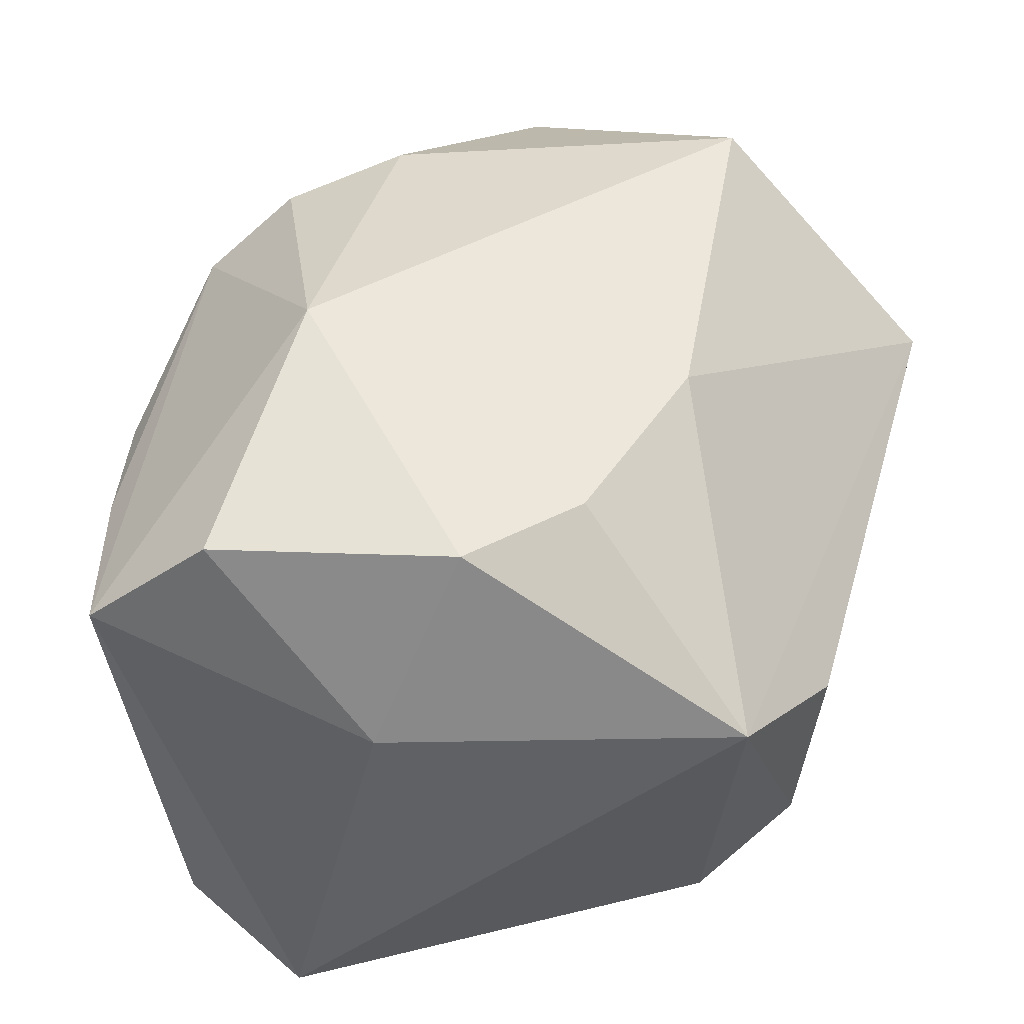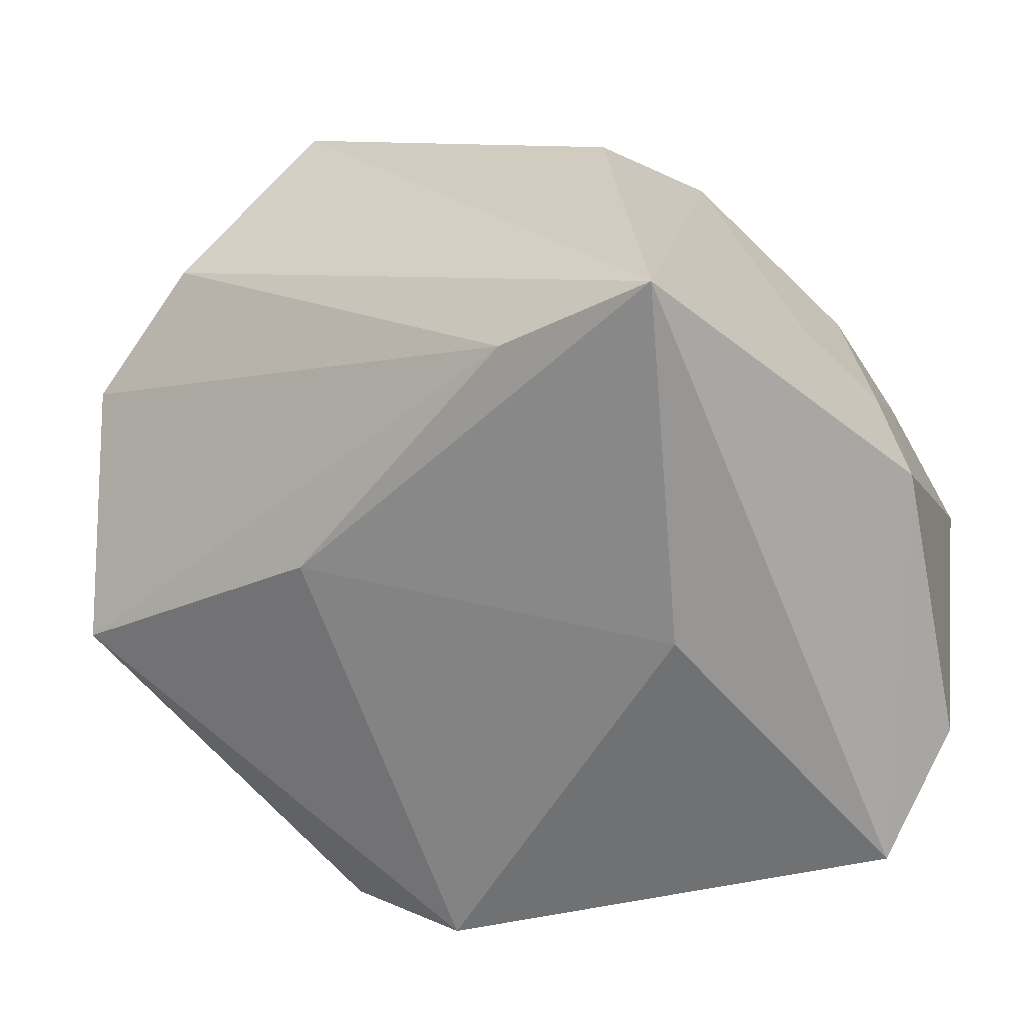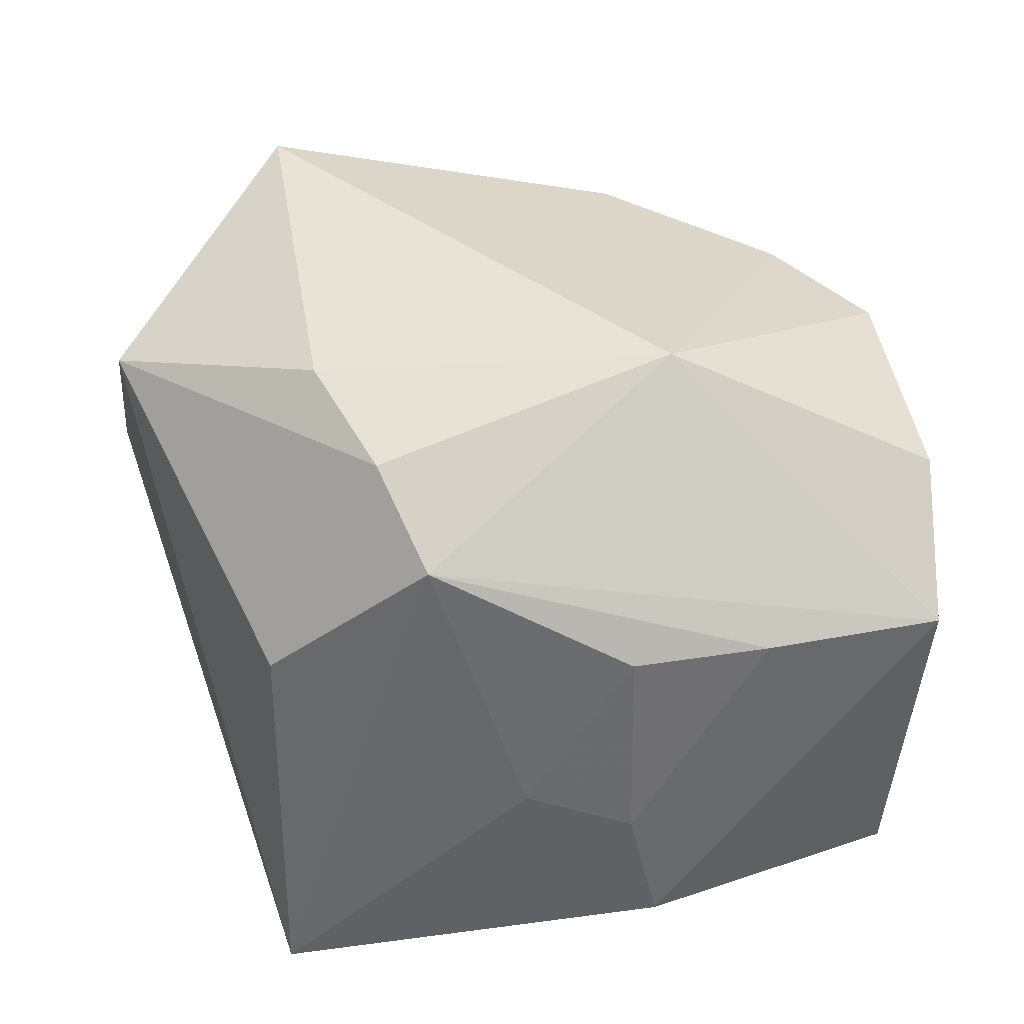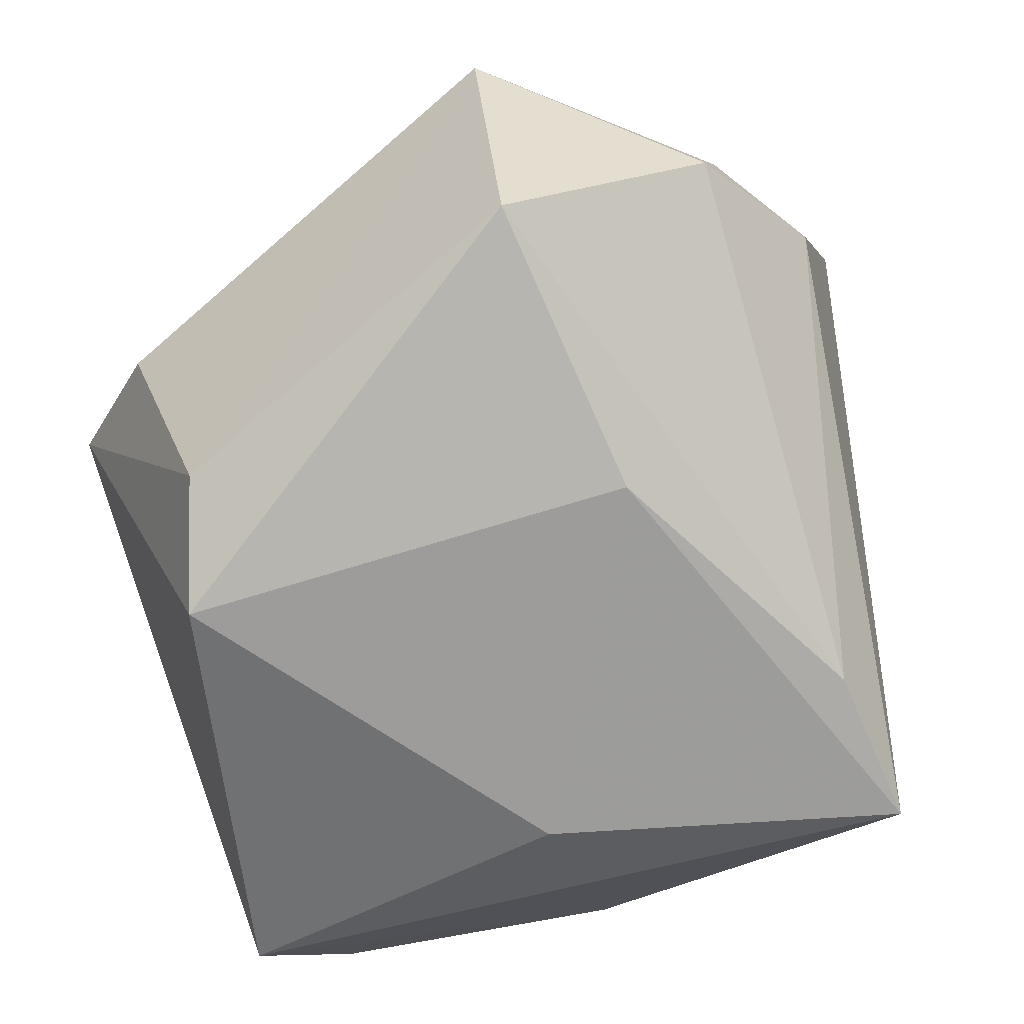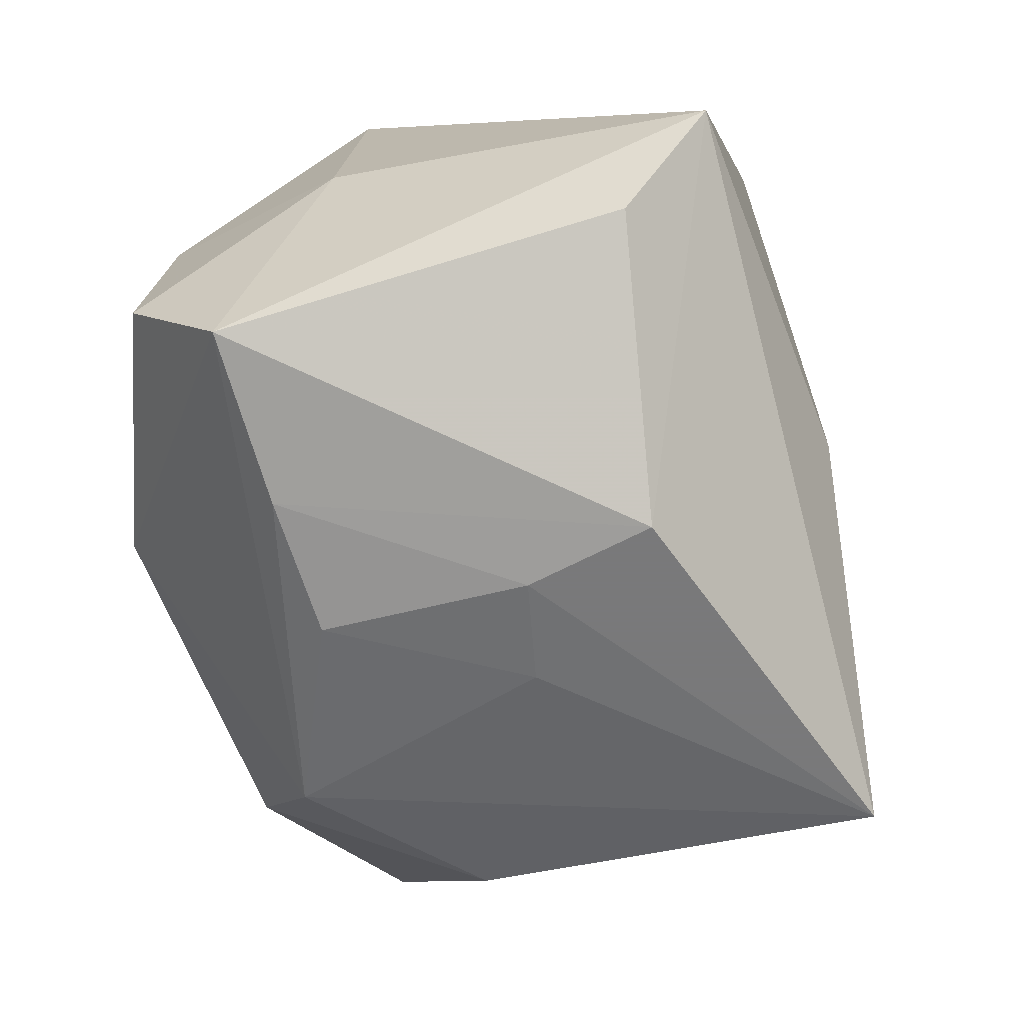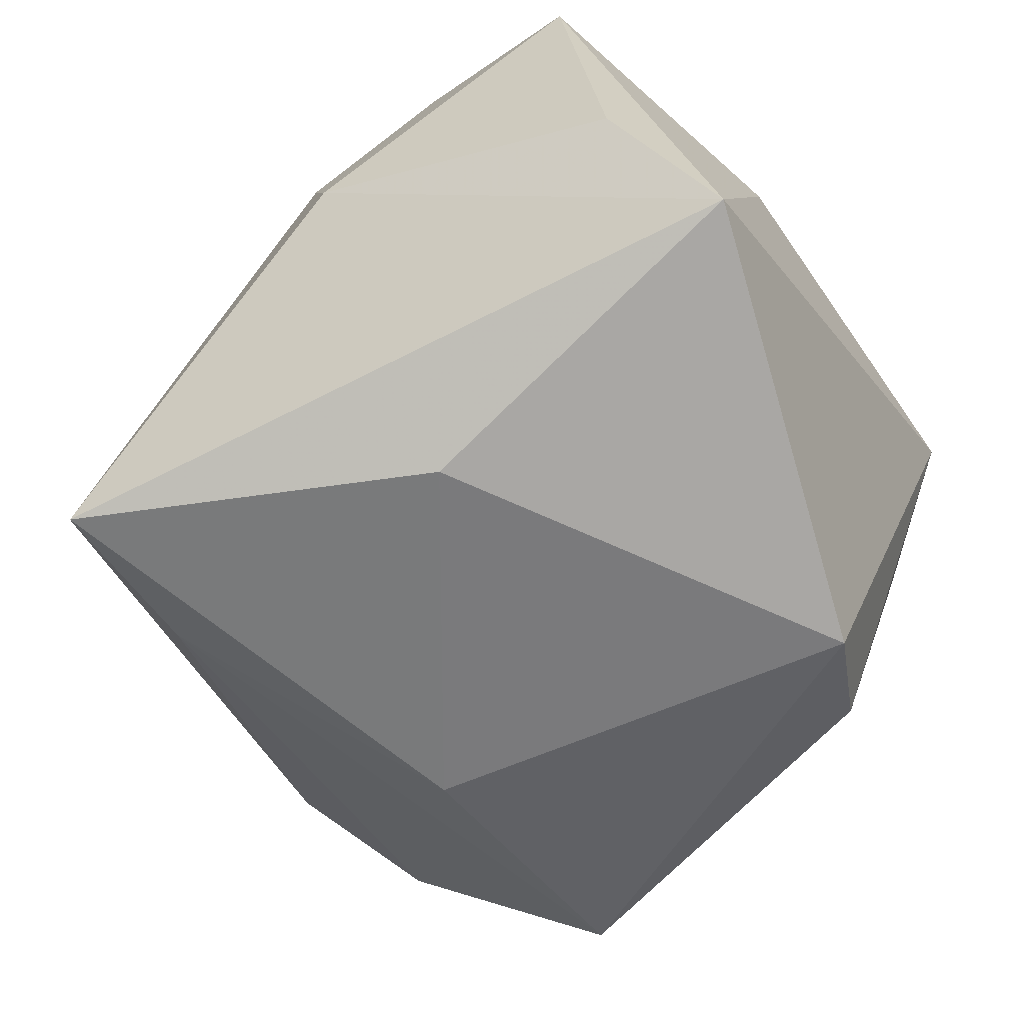
<metadata>
{"format":"obj","ext":"obj","renderer":"f3d","projection":"perspective","resolution":1024,"background":"white","views":[{"elev":39.7,"azim":106.5,"up":"+Z"},{"elev":-59.9,"azim":-44.2,"up":"+Z"},{"elev":41.2,"azim":5.2,"up":"+Z"},{"elev":-56.9,"azim":-140.7,"up":"+Z"},{"elev":-57.8,"azim":106.7,"up":"+Y"},{"elev":-72.3,"azim":50.6,"up":"+Z"}]}
</metadata>
<code>
v -0.02521 -0.04143 -0.03394
v 0.01367 -0.03939 0.01561
v -0.0299 -0.02418 -0.03016
v -0.0323 0.02016 0.03892
v 0.0099 0.04074 -0.02692
v -0.04657 0.01739 0.01365
v 0.01559 -0.01594 0.03892
v 0.02776 -0.03604 0.01627
v 0.04505 0.0004995 0.006205
v 0.02655 0.01816 0.02859
v 0.01422 -0.04143 -0.006729
v 0.005321 -0.01498 -0.03879
v 0.01736 -0.04143 -0.02055
v 0.002669 -0.04097 -0.004185
v 0.03781 0.008142 0.02806
v 0.01934 0.04454 0.002838
v -0.02551 -0.037 0.009848
v 0.04557 -0.01022 -0.03542
v -0.02626 0.01079 -0.02879
v -0.007957 -0.03757 0.02519
v -0.04889 0.02388 0.0001378
v 0.006389 0.02426 0.03184
v -0.01415 -0.02942 0.03256
v -0.03242 0.04445 0.01397
v 0.03448 0.03848 0.007713
v -0.02225 -0.01814 0.03579
v 0.04383 -0.01747 0.02777
v -0.05125 0.007107 0.004723
v -0.04645 -0.008057 0.02769
v 0.04552 -0.0307 0.01673
v 0.01735 0.03149 -0.03596
v 0.04344 -0.02356 -0.02564
v -0.03339 0.04062 -0.01718
f 18 30 32
f 9 30 18
f 25 18 31
f 9 18 25
f 7 4 26
f 26 4 29
f 31 18 12
f 12 18 1
f 24 33 21
f 3 21 33
f 32 30 13
f 13 18 32
f 1 18 13
f 24 25 16
f 7 30 27
f 27 30 9
f 6 4 24
f 24 21 6
f 29 4 6
f 28 1 29
f 29 6 28
f 28 6 21
f 28 3 1
f 21 3 28
f 19 3 33
f 19 33 31
f 1 3 19
f 31 12 19
f 19 12 1
f 5 33 24
f 24 16 5
f 31 33 5
f 5 25 31
f 5 16 25
f 22 4 7
f 24 4 22
f 22 25 24
f 9 25 15
f 15 27 9
f 7 27 15
f 20 30 7
f 25 22 10
f 10 15 25
f 10 22 7
f 7 15 10
f 7 26 23
f 23 20 7
f 23 26 29
f 29 1 17
f 1 20 17
f 17 23 29
f 20 23 17
f 1 13 11
f 30 20 8
f 20 2 8
f 2 11 8
f 8 13 30
f 8 11 13
f 14 20 1
f 1 11 14
f 14 2 20
f 14 11 2

</code>
